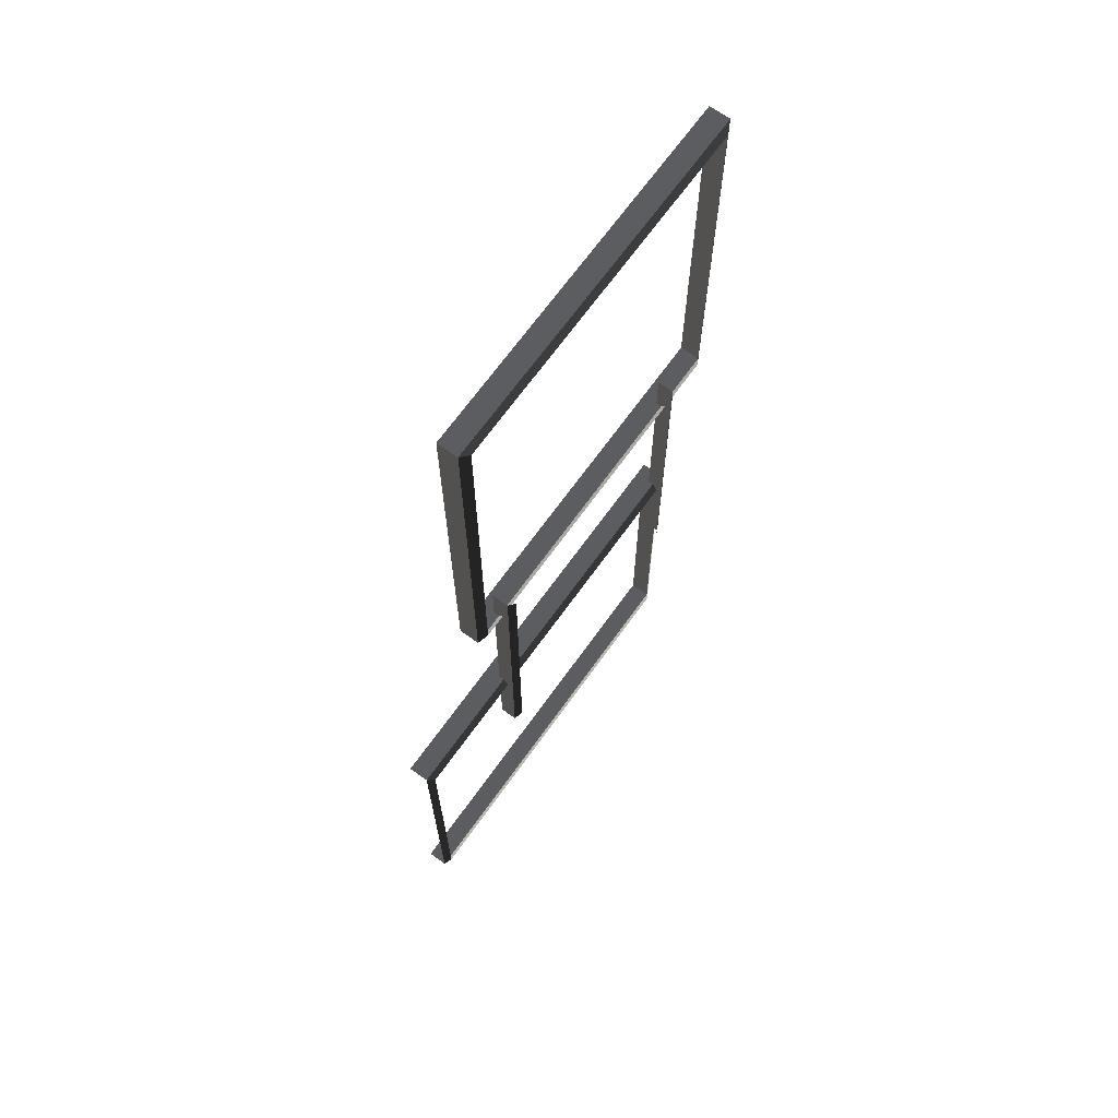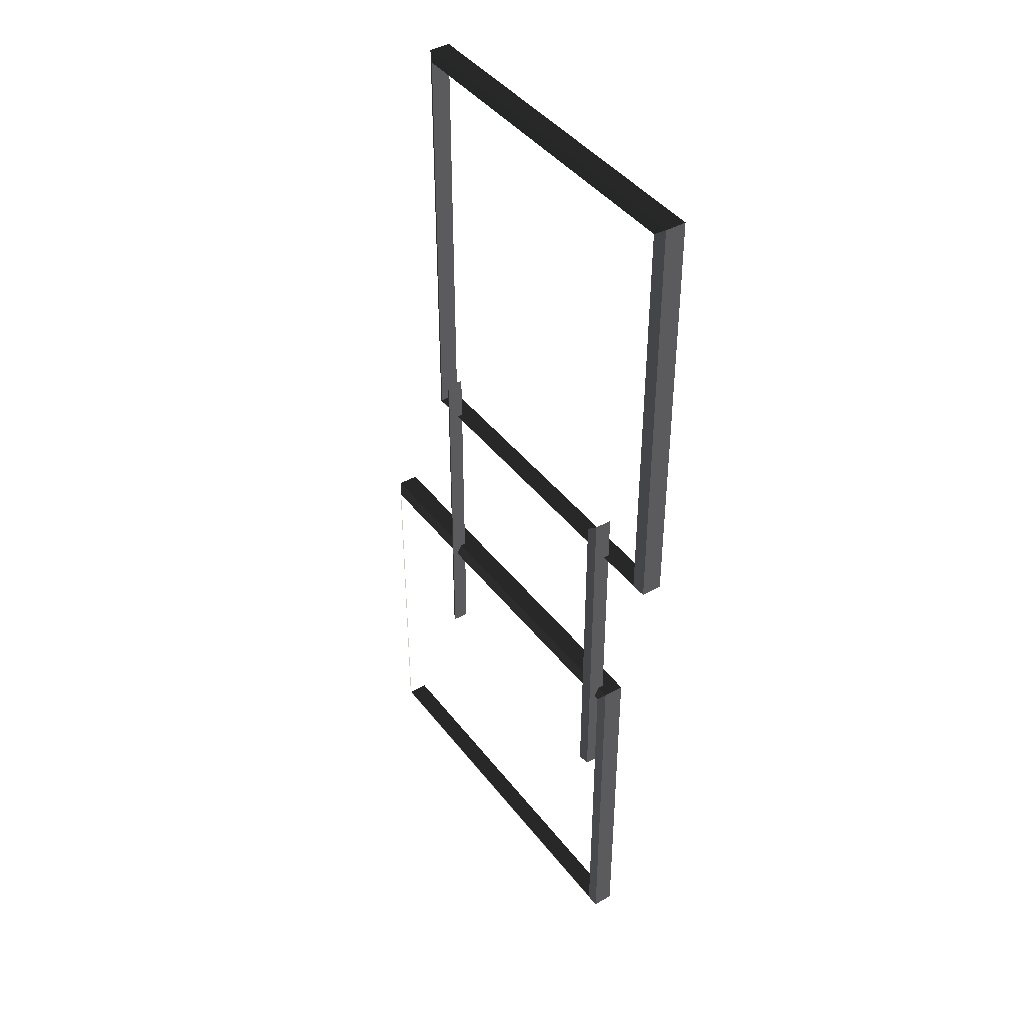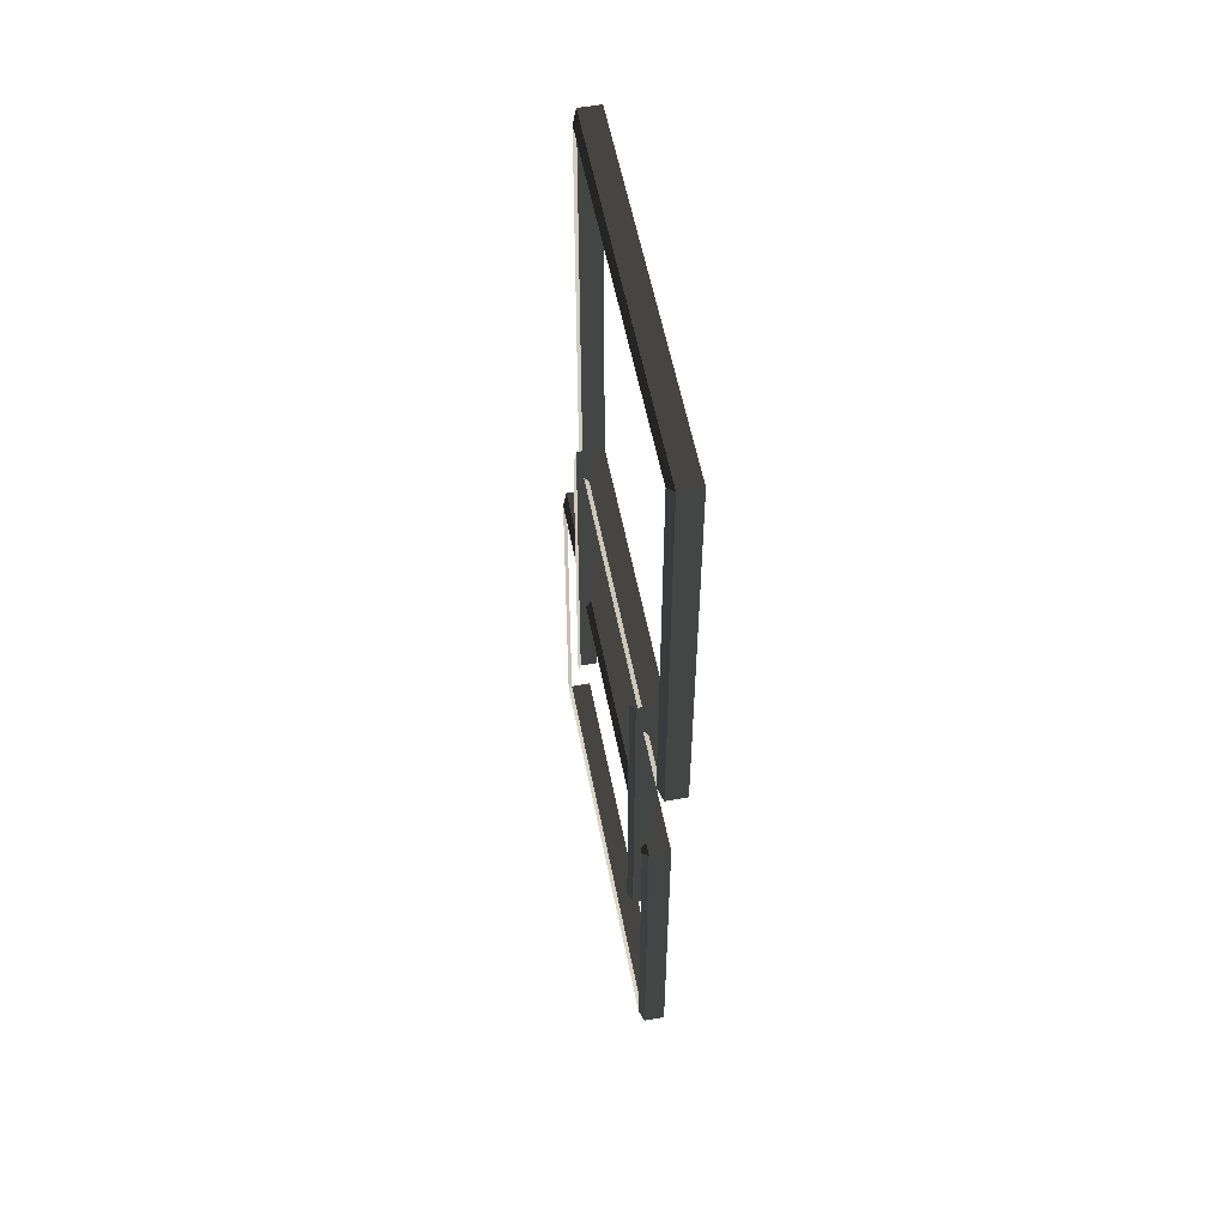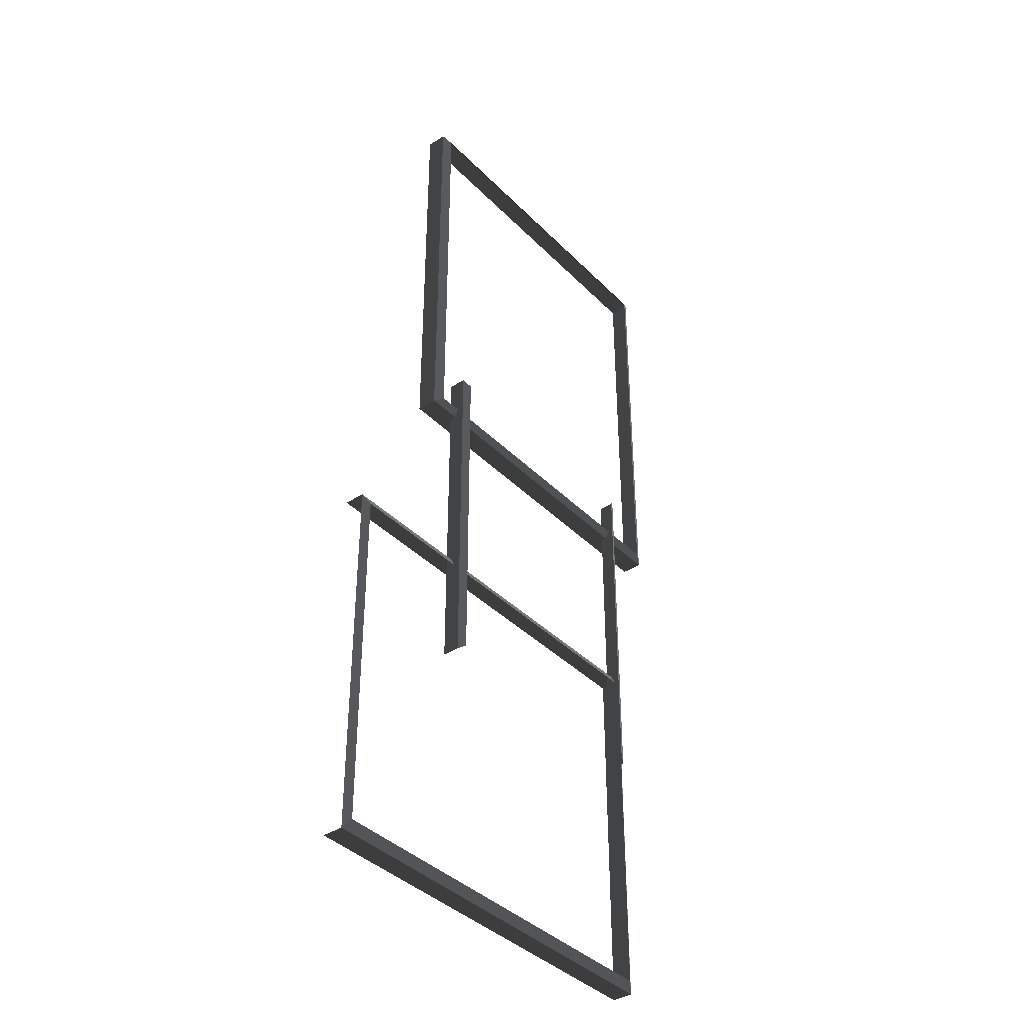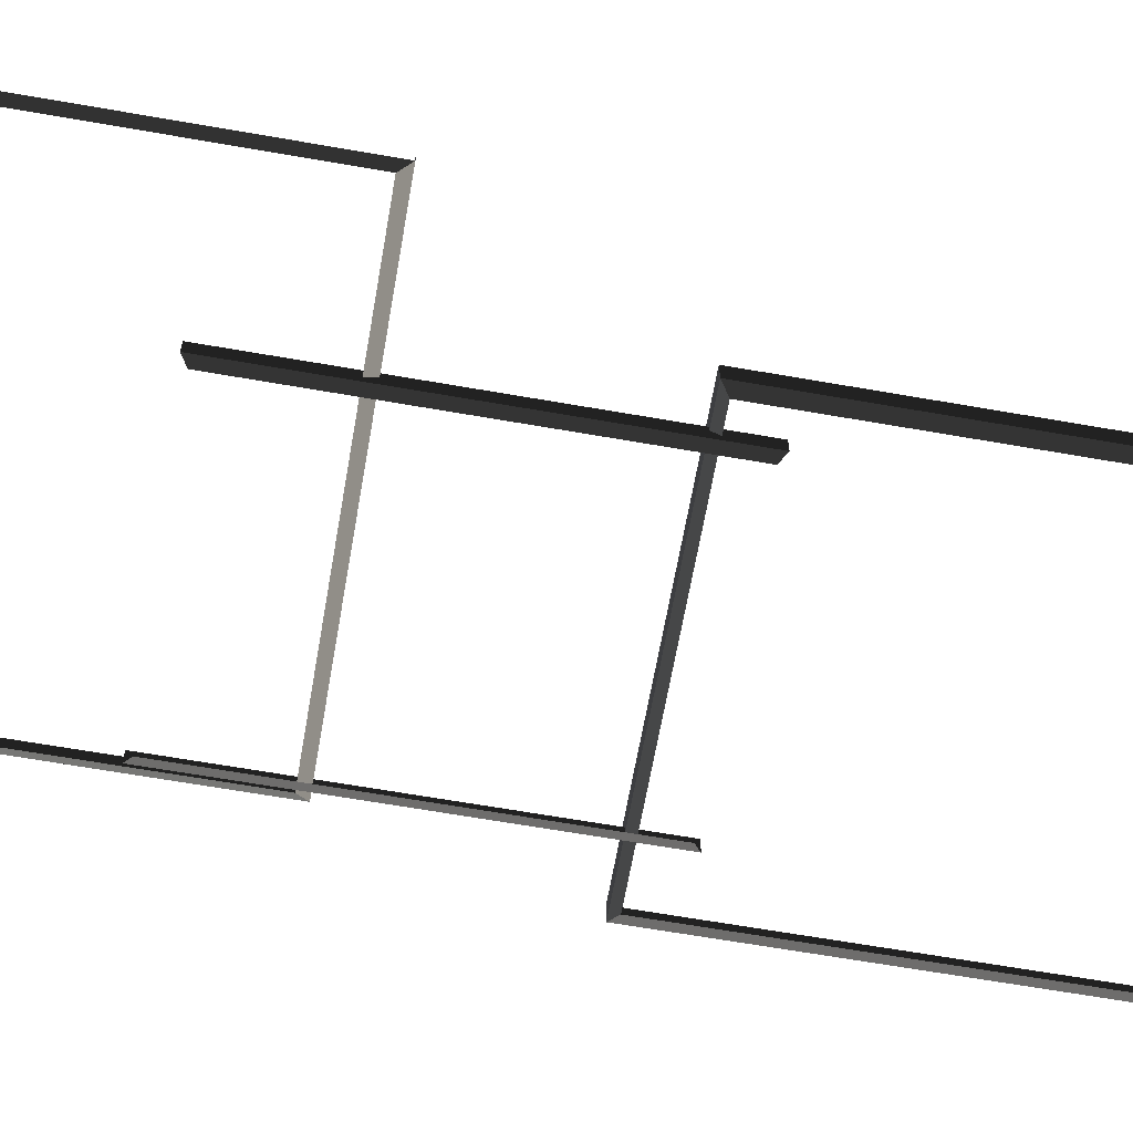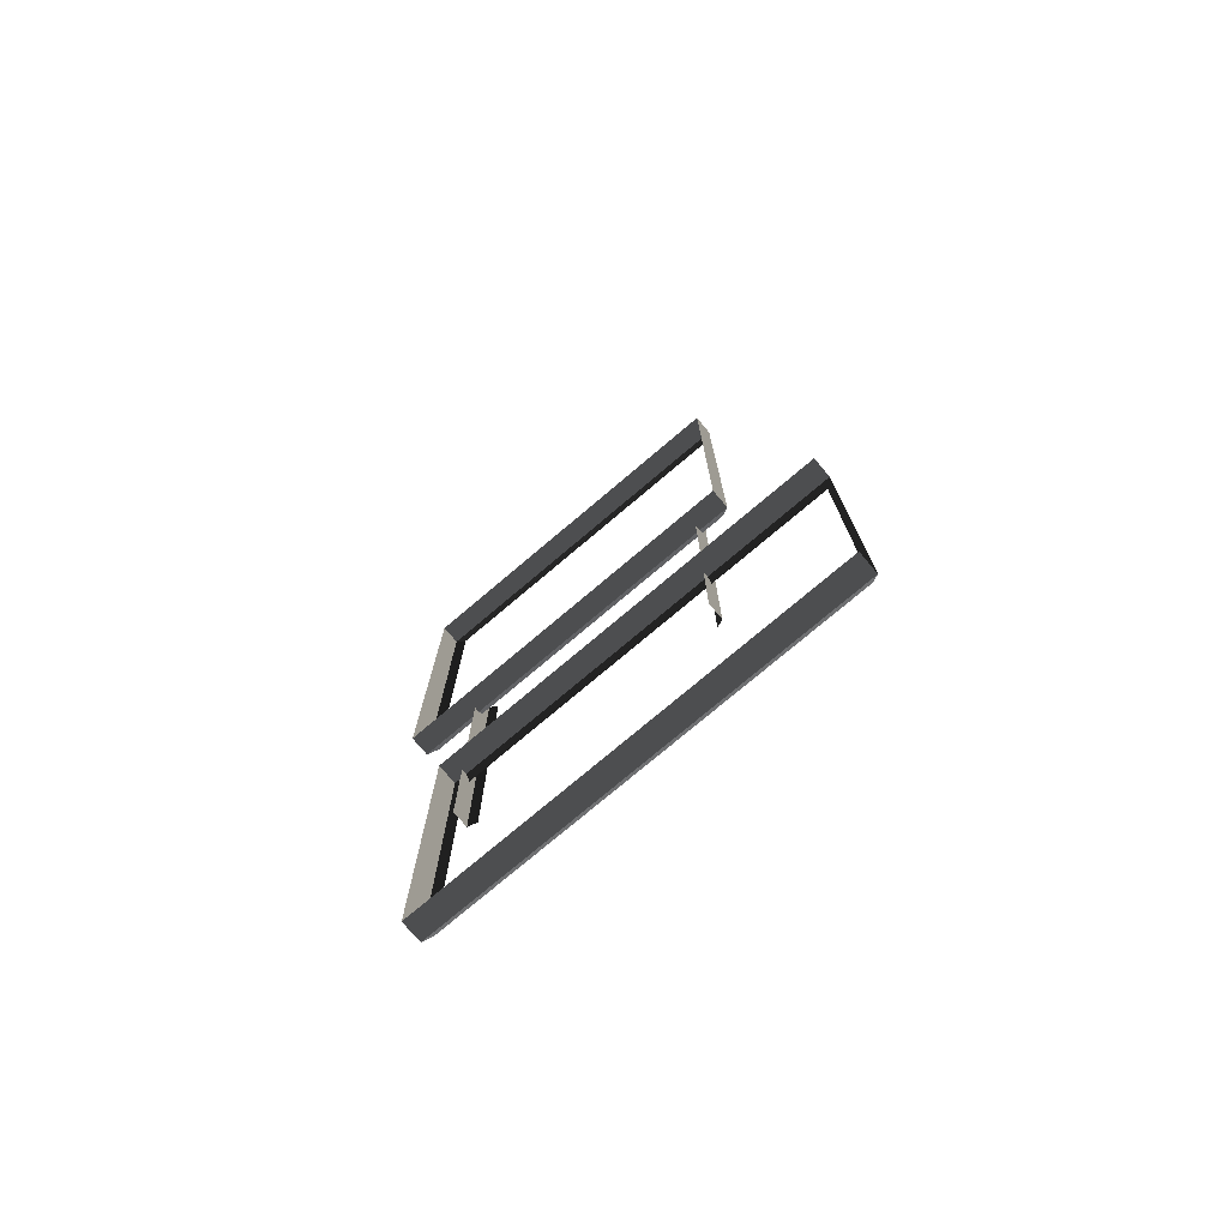
<metadata>
{"format":"obj","ext":"obj","renderer":"f3d","projection":"perspective","resolution":1024,"background":"white","views":[{"elev":68.7,"azim":125.7,"up":"+Y"},{"elev":42.2,"azim":-124.2,"up":"+Y"},{"elev":56.5,"azim":-101.0,"up":"+Y"},{"elev":-39.2,"azim":129.0,"up":"+Y"},{"elev":-65.0,"azim":80.0,"up":"+Z"},{"elev":-76.3,"azim":40.2,"up":"+Y"}]}
</metadata>
<code>
v -0.9954 0.4695 0.4622
v -0.8321 0.3469 0.5438
v -0.8321 7.496 0.5438
v -0.9954 7.374 0.4622
v -0.8321 7.496 0.5438
v -0.8321 7.496 0.8882
v -6.965 7.496 0.8882
v -6.965 7.496 0.5438
v -6.802 7.374 0.4622
v -6.965 7.496 0.5438
v -6.965 0.347 0.5438
v -6.802 0.4695 0.4622
v -6.802 0.4695 0.4622
v -6.965 0.347 0.5438
v -0.8321 0.3469 0.5438
v -0.9954 0.4695 0.4622
v -0.9954 7.374 0.4622
v -0.8321 7.496 0.5438
v -6.965 7.496 0.5438
v -6.802 7.374 0.4622
v -0.8321 0.3469 0.5438
v -0.8321 0.3469 0.8882
v -0.8321 7.496 0.8882
v -0.8321 7.496 0.5438
v -6.965 7.496 0.5438
v -6.965 7.496 0.8882
v -6.965 0.347 0.8882
v -6.965 0.347 0.5438
v -6.965 0.347 0.5438
v -6.965 0.347 0.8882
v -0.8321 0.3469 0.8882
v -0.8321 0.3469 0.5438
v -6.1 -8.999 0.5438
v -6.1 -8.999 0.8882
v 0.8189 -9.008 0.8882
v 0.8189 -9.008 0.5438
v 0.819 -2.875 0.5438
v 0.819 -2.875 0.8882
v -6.1 -2.866 0.8882
v -6.1 -2.866 0.5438
v -5.977 -3.029 0.4622
v -6.1 -2.866 0.5438
v -6.1 -8.999 0.5438
v -5.977 -8.836 0.4622
v 0.6963 -8.845 0.4622
v 0.8189 -9.008 0.5438
v 0.819 -2.875 0.5438
v 0.6963 -3.038 0.4622
v -5.977 -8.836 0.4622
v -6.1 -8.999 0.5438
v 0.8189 -9.008 0.5438
v 0.6963 -8.845 0.4622
v -6.1 -2.866 0.5438
v -6.1 -2.866 0.8882
v -6.1 -8.999 0.8882
v -6.1 -8.999 0.5438
v 0.6963 -3.038 0.4622
v 0.819 -2.875 0.5438
v -6.1 -2.866 0.5438
v -5.977 -3.029 0.4622
v -1.521 -4.684 0.2865
v -1.387 -4.785 0.3534
v -1.387 1.128 0.3534
v -1.521 1.027 0.2865
v -5.75 1.027 0.2865
v -5.884 1.128 0.3534
v -5.884 -4.785 0.3534
v -5.75 -4.684 0.2865
v -1.387 -4.785 0.3534
v -1.387 -4.785 0.6355
v -1.387 1.128 0.6355
v -1.387 1.128 0.3534
v -5.884 1.128 0.3534
v -5.884 1.128 0.6355
v -5.884 -4.785 0.6355
v -5.884 -4.785 0.3534
g Building_small_t1.006_38356_412
f 1 3 2
f 1 4 3
f 5 7 6
f 5 8 7
f 9 11 10
f 9 12 11
f 13 15 14
f 13 16 15
f 17 19 18
f 17 20 19
f 21 23 22
f 21 24 23
f 25 27 26
f 25 28 27
f 29 31 30
f 29 32 31
f 33 35 34
f 33 36 35
f 37 39 38
f 37 40 39
f 41 43 42
f 41 44 43
f 45 47 46
f 45 48 47
f 49 51 50
f 49 52 51
f 53 55 54
f 53 56 55
f 57 59 58
f 57 60 59
f 61 63 62
f 61 64 63
f 65 67 66
f 65 68 67
f 69 71 70
f 69 72 71
f 73 75 74
f 73 76 75

</code>
